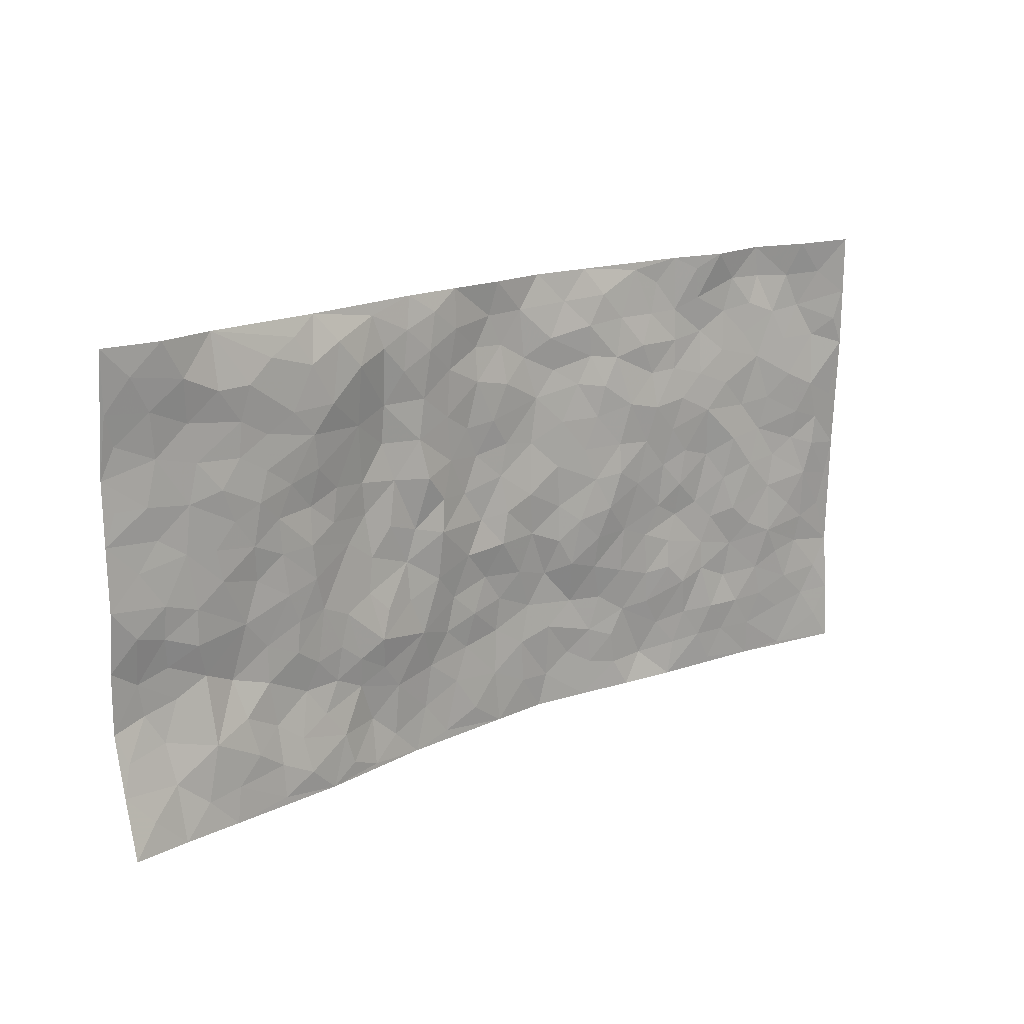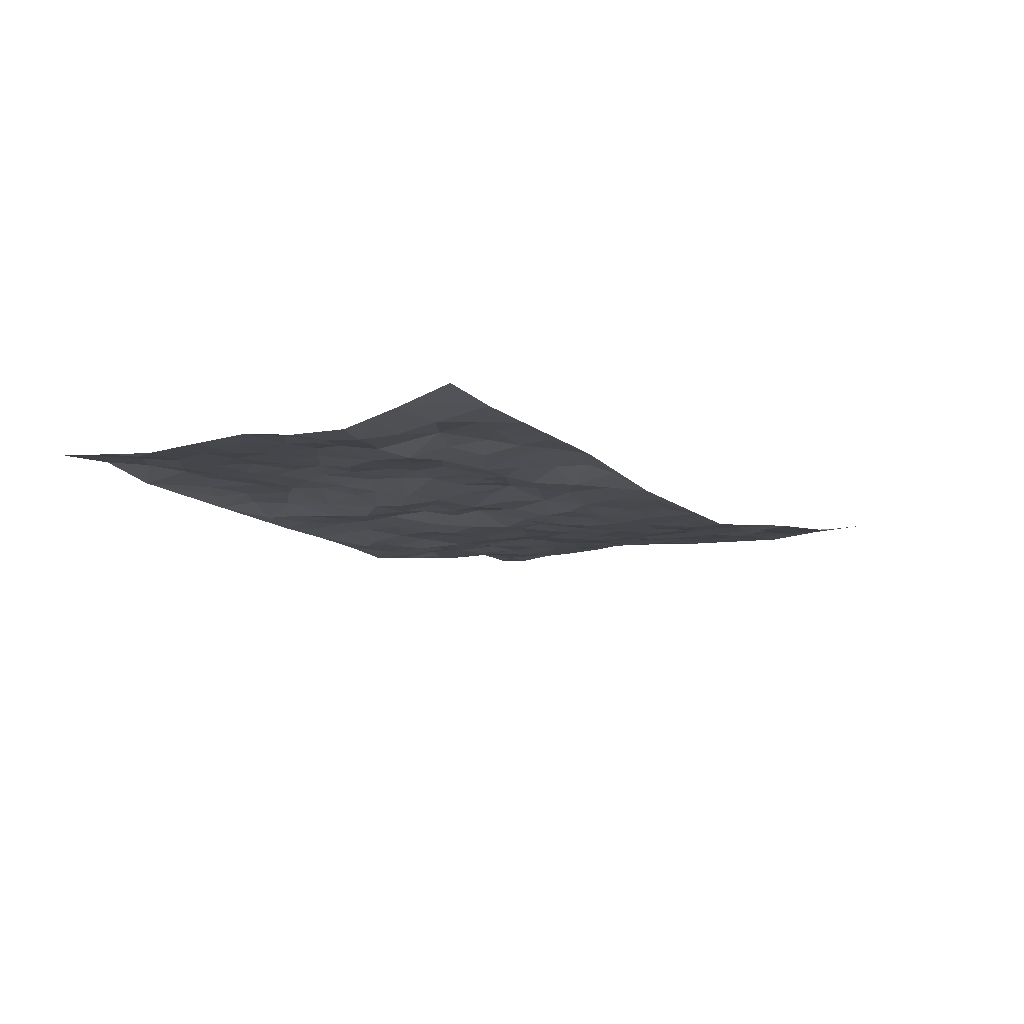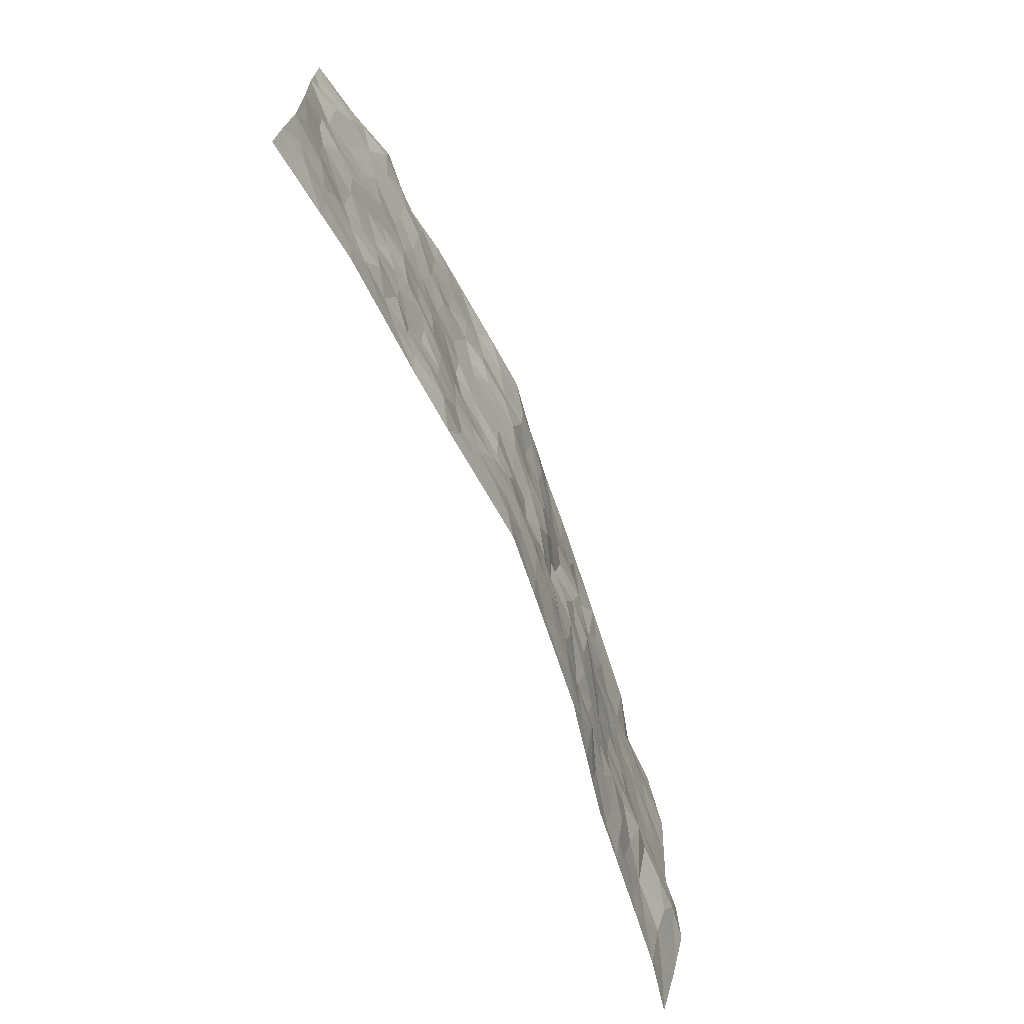
<metadata>
{"format":"obj","ext":"obj","renderer":"f3d","projection":"perspective","resolution":1024,"background":"white","views":[{"elev":16.9,"azim":-39.7,"up":"+Y"},{"elev":-9.1,"azim":-57.4,"up":"+Z"},{"elev":-69.3,"azim":112.6,"up":"+Y"}]}
</metadata>
<code>
v -0.9797 0.008174 0.06912
v -0.9781 0.9995 0.0383
v 0.9794 0.0036 0.05625
v 0.9718 1 0.06778
v -0.7985 0.3913 0.02515
v -0.9825 0.4991 0.02827
v -0.8595 0.3576 0.0107
v 0.001367 0.002794 -0.04084
v -0.9813 0.25 0.01015
v -0.9247 0.3375 0.007614
v -0.734 0.003085 0.03795
v -0.9803 0.1286 0.03747
v -0.7126 0.2925 0.002416
v -0.8577 0.003828 0.04862
v -0.8422 0.2882 0.007835
v -0.488 0.003096 0.01812
v -0.9596 0.1893 0.02285
v -0.2933 0.167 -0.01824
v -0.7782 0.322 0.01352
v -0.8634 0.1213 0.03014
v -0.9244 0.06738 0.0483
v -0.7959 0.06558 0.03635
v -0.672 0.1285 0.02936
v -0.7235 0.07627 0.03333
v -0.8749 0.207 0.01308
v -0.9119 0.2695 0.004232
v -0.7701 0.1787 0.03267
v -0.693 0.2109 0.02062
v -0.8663 0.4872 0.02757
v -0.9821 0.3746 0.01341
v -0.7353 0.9963 0.0146
v -0.5375 0.2224 -0.001317
v 0.2614 0.1585 -0.03218
v -0.9802 0.7506 0.01722
v -0.3676 0.3922 -0.0121
v -0.7825 0.7525 0.02397
v -0.7992 0.8313 0.02275
v -0.5817 0.4423 0.01568
v -0.5999 0.6055 0.01581
v -0.4907 0.9951 -0.00636
v -0.9582 0.6878 0.02135
v -0.6616 0.5621 0.02178
v -0.3897 0.7538 -0.007971
v -0.5098 0.2797 0.004489
v -0.46 0.2252 -0.003128
v -0.4949 0.1627 0.004364
v -0.4482 0.6365 -0.004673
v -0.3675 0.5594 -0.02331
v 0.1661 0.4733 -0.0311
v -0.3335 0.221 -0.01087
v -0.2099 0.6103 -0.0107
v -0.3757 0.6291 -0.01931
v -0.3018 0.05772 -0.01963
v -0.6264 0.7099 0.02145
v -0.3952 0.1943 -0.01023
v -0.8734 0.6176 0.0219
v -0.038 0.3489 -0.04132
v 0.05791 0.34 -0.03904
v 0.2966 0.4501 -0.004139
v -0.0965 0.5505 -0.03776
v -0.1648 0.5555 -0.01943
v 0.09206 0.6292 -0.04109
v -0.6339 0.3463 0.009767
v -0.7494 0.5734 0.02537
v -0.9517 0.8112 0.02063
v -0.5591 0.1301 0.01466
v -0.366 0.01289 -0.002998
v -0.7968 0.4651 0.02715
v -0.6177 0.1726 0.01153
v -0.6127 0.01958 0.02755
v -0.2439 0.002015 -0.02285
v -0.6145 0.08948 0.02353
v -0.5447 0.05471 0.02495
v -0.4293 0.03842 0.00843
v -0.4494 0.1049 0.007421
v -0.8926 0.686 0.02545
v -0.9711 0.875 0.02796
v -0.7375 0.5085 0.02532
v 0.0002383 0.9963 -0.04165
v -0.8034 0.6749 0.02589
v -0.5623 0.3149 0.01077
v -0.5121 0.461 0.009579
v 0.005765 0.5707 -0.0394
v -0.04997 0.4822 -0.03841
v 0.003221 0.4195 -0.02859
v -0.1238 0.1288 -0.03532
v -0.5684 0.6697 0.01536
v -0.9174 0.562 0.02456
v -0.7321 0.6907 0.02843
v -0.449 0.2967 0.0001205
v -0.6321 0.2678 0.008951
v -0.5 0.688 0.009905
v -0.1724 0.4845 -0.01437
v -0.2625 0.4351 -0.0234
v -0.6466 0.6486 0.02457
v -0.0103 0.1179 -0.04095
v -0.416 0.51 -0.01319
v -0.3425 0.2876 0.0001026
v -0.2403 0.503 -0.02282
v -0.18 0.3813 -0.02138
v -0.9819 0.6254 0.02296
v -0.7053 0.6224 0.02454
v -0.8145 0.5791 0.02581
v -0.3631 0.11 -0.01789
v -0.5205 0.5332 0.01113
v -0.6841 0.4061 0.01459
v -0.1301 0.3242 -0.03426
v -0.1493 0.2497 -0.03415
v -0.5178 0.6115 0.003344
v 0.1082 0.7274 -0.04234
v -0.003197 0.2157 -0.04697
v -0.07226 0.2736 -0.03511
v 0.005126 0.2891 -0.04413
v -0.4296 0.3634 -0.002488
v -0.1966 0.1842 -0.03135
v -0.6547 0.488 0.01367
v -0.5568 0.3811 0.01169
v -0.4924 0.3914 0.003673
v -0.3078 0.5237 -0.01777
v -0.2588 0.3494 -0.01815
v -0.3558 0.4663 -0.01771
v -0.2252 0.2706 -0.01682
v -0.09104 0.4111 -0.03185
v -0.5943 0.5313 0.0154
v -0.09189 0.1989 -0.0417
v -0.2132 0.09385 -0.03038
v -0.3986 0.2578 -0.002477
v -0.93 0.4362 0.02692
v -0.8693 0.4199 0.02115
v 0.0923 0.4229 -0.03622
v 0.2098 0.2385 -0.0414
v 0.08233 0.5166 -0.02961
v 0.01901 0.4878 -0.03178
v 0.1659 0.3925 -0.02841
v 0.7925 0.4969 0.02704
v 0.2193 0.4331 -0.01717
v 0.2662 0.3132 -0.02224
v 0.1603 0.5666 -0.02958
v 0.1221 0.9955 -0.05662
v -0.2928 0.6193 -0.02174
v 0.4244 0.8783 -0.01746
v 0.4903 0.9969 -0.01408
v -0.2144 0.7805 -0.02033
v -0.05961 0.8627 -0.04398
v -0.3215 0.348 -0.007464
v -0.4589 0.5658 -0.003163
v -0.07287 0.05361 -0.03362
v -0.157 0.02268 -0.03016
v 0.1242 0.003416 -0.04877
v 0.01225 0.858 -0.04809
v -0.01739 0.6986 -0.03608
v 0.4233 0.1972 -0.01316
v 0.3416 0.2898 -0.01543
v 0.5929 0.5266 0.002078
v 0.5256 0.5469 -9.59e-05
v 0.4577 0.1358 -0.01538
v 0.5235 0.2281 0.004988
v 0.4149 0.3617 -0.0115
v 0.02209 0.6398 -0.0409
v -0.06046 0.6265 -0.04273
v -0.1472 0.7289 -0.02941
v -0.08758 0.6922 -0.03841
v -0.06081 0.7901 -0.03558
v -0.1374 0.632 -0.03072
v 0.02047 0.7734 -0.03606
v 0.2448 0.9959 -0.04321
v -0.01971 0.925 -0.04773
v -0.2688 0.8459 -0.0143
v -0.1986 0.8799 -0.01672
v -0.3161 0.7811 -0.0219
v -0.2452 0.998 -0.02516
v -0.2283 0.6956 -0.01796
v -0.3183 0.7001 -0.02819
v -0.1404 0.829 -0.02889
v -0.1218 0.9978 -0.03162
v 0.2171 0.7448 -0.02889
v 0.1732 0.666 -0.03014
v 0.3259 0.5944 -0.006303
v 0.2608 0.5219 -0.01346
v 0.265 0.6651 -0.01601
v 0.4238 0.7432 -0.009241
v 0.3541 0.6828 -0.002351
v 0.2839 0.7328 -0.01242
v 0.06758 0.9265 -0.05041
v 0.07786 0.8209 -0.04911
v 0.1437 0.8559 -0.03708
v 0.2488 0.8719 -0.02623
v 0.3204 0.7927 -0.0151
v 0.2317 0.5946 -0.01974
v -0.8814 0.8674 0.03205
v -0.6818 0.8159 0.02289
v -0.8694 0.7748 0.02388
v -0.8548 0.998 0.04317
v -0.921 0.9399 0.03942
v -0.8093 0.9204 0.03647
v -0.7327 0.8843 0.0305
v -0.6056 0.9282 0.01906
v -0.6616 0.885 0.02795
v -0.6872 0.7451 0.02244
v -0.5596 0.8135 0.01987
v -0.6214 0.7804 0.01911
v -0.5107 0.8999 0.01557
v -0.3895 0.8778 0.006751
v -0.5458 0.9584 0.008317
v -0.463 0.8153 0.01455
v -0.4421 0.9359 0.007991
v -0.3459 0.9716 -0.01387
v -0.5105 0.7601 0.01518
v -0.3201 0.9009 -0.01086
v -0.2583 0.9304 -0.01541
v 0.1558 0.7832 -0.04184
v 0.254 0.803 -0.02879
v 0.1874 0.9308 -0.04308
v 0.3921 0.8113 -0.007414
v 0.3363 0.8796 -0.01982
v 0.3816 0.9806 -0.02572
v 0.2873 0.9364 -0.0254
v 0.4422 0.9463 -0.02068
v 0.3804 0.4929 -0.003511
v 0.3248 0.5282 -0.0005857
v 0.4839 0.6039 0.0001911
v 0.4313 0.664 0.001245
v 0.4055 0.5876 -0.003546
v 0.3545 0.191 -0.02209
v 0.4824 0.3353 -0.004357
v 0.46 0.5224 -0.0047
v 0.3467 0.3876 -0.01122
v -0.1235 0.9139 -0.02741
v -0.183 0.9578 -0.02105
v 0.3217 0.1342 -0.02326
v 0.6134 0.0155 0.004708
v 0.2002 0.3325 -0.02493
v 0.2705 0.3839 -0.01267
v 0.5849 0.2485 0.004407
v 0.7349 0.9981 0.002563
v 0.9803 0.2522 0.03861
v 0.4923 0.811 -0.007118
v 0.7183 0.4876 0.02452
v 0.4884 0.7458 -0.00507
v 0.9798 0.5008 0.046
v 0.6704 0.2951 0.01143
v 0.5101 0.4681 0.0007015
v 0.7772 0.3117 0.03567
v 0.5627 0.4162 -0.001156
v 0.4909 0.0025 -0.006112
v 0.09048 0.2527 -0.04755
v 0.5067 0.0776 -0.006692
v 0.1354 0.3197 -0.04459
v 0.4175 0.2672 -0.01126
v 0.8744 0.2665 0.03378
v 0.6422 0.4623 0.01213
v 0.5792 0.08303 0.0042
v 0.4498 0.4261 -0.007819
v 0.6086 0.3725 0.005634
v 0.288 0.2334 -0.03027
v 0.4788 0.2723 -1.401e-05
v 0.266 0.07985 -0.03382
v 0.3685 0.003319 -0.01896
v 0.2462 0.003536 -0.03392
v 0.2027 0.1159 -0.04219
v 0.06833 0.1704 -0.04304
v 0.1456 0.1905 -0.04085
v 0.6134 0.1485 0.01181
v 0.7767 0.4233 0.03044
v 0.7484 0.2222 0.0255
v 0.6525 0.08193 0.008955
v 0.6691 0.3853 0.01972
v 0.7179 0.34 0.02492
v 0.8864 0.3272 0.03846
v 0.7464 0.5673 0.02017
v 0.6932 0.1467 0.01661
v 0.7644 0.1513 0.02616
v 0.8402 0.3682 0.03723
v 0.9434 0.3508 0.03983
v 0.8864 0.4391 0.04353
v 0.5834 0.3137 0.002519
v 0.8218 0.1077 0.03051
v 0.3339 0.06451 -0.02532
v 0.4137 0.06941 -0.02634
v 0.07205 0.07864 -0.04271
v 0.1441 0.07364 -0.04721
v 0.9773 0.751 0.06058
v 0.7334 0.0805 0.01833
v 0.6569 0.2166 0.006142
v 0.962 0.4257 0.04318
v 0.9072 0.5096 0.04728
v 0.8087 0.2516 0.03315
v 0.5342 0.149 -0.0005824
v 0.7361 0.002837 0.01463
v 0.5042 0.3946 -0.008258
v 0.9408 0.06587 0.0483
v 0.9802 0.1282 0.04992
v 0.8409 0.182 0.03511
v 0.9 0.1264 0.0394
v 0.8308 0.01074 0.03091
v 0.9387 0.1903 0.04237
v 0.6665 0.5558 0.01839
v 0.6931 0.6325 0.01368
v 0.5859 0.6357 0.009835
v 0.8259 0.6917 0.038
v 0.6328 0.771 0.005104
v 0.957 0.6258 0.05164
v 0.7683 0.6416 0.02562
v 0.8556 0.5953 0.03984
v 0.7347 0.744 0.01938
v 0.8476 0.5307 0.03315
v 0.9167 0.5746 0.04635
v 0.8915 0.6599 0.04954
v 0.6411 0.6921 0.01174
v 0.5664 0.7234 0.002399
v 0.51 0.6742 0.003519
v 0.8546 0.8525 0.02787
v 0.7137 0.8711 0.008329
v 0.8128 0.777 0.02932
v 0.8982 0.7784 0.04007
v 0.7816 0.8443 0.01919
v 0.9717 0.8755 0.06354
v 0.6956 0.8023 0.01008
v 0.9518 0.8123 0.0588
v 0.744 0.9311 0.001017
v 0.8521 0.9982 0.04003
v 0.6116 0.9966 0.01025
v 0.8213 0.926 0.02157
v 0.9051 0.9287 0.04463
v 0.6629 0.934 -0.0001461
v 0.5581 0.9002 -0.006276
v 0.4929 0.88 -0.01258
v 0.551 0.9681 -0.002395
v 0.5716 0.8207 -0.009162
v 0.638 0.8601 -0.00151
f 29 6 128
f 12 21 20
f 26 10 9
f 55 45 46
f 27 19 15
f 26 9 17
f 101 6 88
f 12 1 21
f 7 15 19
f 125 86 96
f 84 123 85
f 129 29 128
f 25 27 15
f 12 20 17
f 73 75 66
f 22 14 11
f 26 17 25
f 9 12 17
f 25 15 26
f 5 129 7
f 52 146 48
f 55 18 50
f 7 19 5
f 20 27 25
f 124 82 105
f 41 76 34
f 20 14 22
f 14 20 21
f 14 21 1
f 24 22 11
f 24 27 22
f 72 66 69
f 69 32 91
f 70 24 11
f 24 23 27
f 17 20 25
f 27 20 22
f 10 15 7
f 10 26 15
f 23 28 27
f 27 13 19
f 28 23 69
f 13 27 28
f 119 121 94
f 10 7 129
f 6 30 128
f 9 10 30
f 36 192 80
f 80 102 89
f 118 81 44
f 64 103 78
f 115 126 86
f 45 32 46
f 91 63 13
f 129 68 29
f 95 87 54
f 95 54 199
f 202 40 204
f 82 97 105
f 29 88 6
f 18 55 104
f 148 126 71
f 38 82 124
f 50 18 122
f 117 82 38
f 5 19 106
f 82 117 118
f 80 64 102
f 127 45 55
f 194 77 190
f 98 35 114
f 39 124 105
f 127 50 98
f 106 19 13
f 66 75 46
f 39 95 42
f 63 117 38
f 95 89 102
f 101 56 76
f 51 140 99
f 18 53 126
f 62 83 132
f 45 127 90
f 112 113 57
f 103 29 68
f 130 85 58
f 109 39 105
f 35 94 121
f 113 246 58
f 151 165 163
f 120 100 94
f 114 127 98
f 192 190 65
f 95 39 87
f 36 191 37
f 67 104 74
f 56 101 88
f 13 63 106
f 192 34 76
f 268 241 243
f 108 115 125
f 93 84 60
f 133 84 85
f 156 288 157
f 101 76 41
f 80 103 64
f 105 97 146
f 99 61 51
f 92 109 47
f 125 96 111
f 158 227 153
f 75 104 55
f 69 66 32
f 81 91 32
f 106 78 68
f 42 64 78
f 77 34 65
f 24 70 72
f 75 73 16
f 16 71 67
f 2 34 77
f 13 28 91
f 103 56 88
f 56 80 76
f 72 69 23
f 11 16 70
f 16 73 70
f 16 67 74
f 115 18 126
f 24 72 23
f 73 72 70
f 16 74 75
f 72 73 66
f 32 45 44
f 84 83 60
f 66 46 32
f 78 106 116
f 117 63 81
f 67 53 104
f 103 68 78
f 69 91 28
f 36 80 89
f 106 38 116
f 106 68 5
f 81 118 117
f 62 132 138
f 32 44 81
f 53 67 71
f 57 58 85
f 123 100 107
f 93 60 61
f 33 230 224
f 8 96 147
f 132 133 130
f 140 48 119
f 93 100 123
f 122 98 50
f 164 60 160
f 53 71 126
f 125 112 108
f 193 194 195
f 75 55 46
f 63 91 81
f 56 103 80
f 196 198 31
f 18 104 53
f 121 48 97
f 38 106 63
f 118 97 82
f 97 35 121
f 51 172 140
f 130 134 49
f 87 39 109
f 288 252 263
f 97 114 35
f 47 43 92
f 57 113 58
f 248 130 58
f 34 101 41
f 114 90 127
f 116 124 42
f 145 94 35
f 118 114 97
f 167 79 175
f 98 145 35
f 85 123 57
f 43 47 52
f 199 36 89
f 42 78 116
f 159 83 62
f 88 29 103
f 74 104 75
f 118 44 90
f 173 140 172
f 42 95 102
f 190 192 37
f 65 190 77
f 89 95 199
f 125 111 112
f 92 87 109
f 18 115 122
f 177 180 176
f 112 57 107
f 109 105 146
f 93 94 100
f 285 286 275
f 96 86 147
f 137 232 131
f 57 123 107
f 87 92 208
f 49 134 136
f 132 130 49
f 161 164 162
f 50 127 55
f 122 108 107
f 122 107 100
f 48 140 52
f 118 90 114
f 99 119 94
f 123 84 93
f 36 37 192
f 48 121 119
f 120 122 100
f 39 42 124
f 38 124 116
f 248 58 246
f 44 45 90
f 98 122 120
f 146 52 47
f 94 93 99
f 168 209 170
f 212 183 188
f 202 197 200
f 42 102 64
f 107 108 112
f 99 93 61
f 8 280 96
f 112 111 113
f 125 115 86
f 115 108 122
f 128 30 10
f 5 68 129
f 10 129 128
f 132 49 138
f 83 84 133
f 130 133 85
f 83 133 132
f 248 134 130
f 156 152 224
f 151 110 165
f 212 186 211
f 153 224 249
f 254 251 244
f 246 261 262
f 225 158 249
f 49 136 179
f 185 184 150
f 214 188 181
f 181 188 182
f 161 163 174
f 143 170 172
f 110 211 185
f 184 79 167
f 174 228 169
f 62 110 159
f 163 150 144
f 210 169 229
f 170 143 168
f 176 211 110
f 98 120 145
f 94 145 120
f 48 146 97
f 109 146 47
f 148 86 126
f 147 86 148
f 71 8 148
f 8 147 148
f 244 276 254
f 232 136 134
f 174 143 161
f 60 83 160
f 163 162 151
f 159 160 83
f 261 281 262
f 259 281 149
f 219 220 59
f 246 113 111
f 33 255 131
f 157 256 152
f 137 255 153
f 230 278 279
f 262 260 33
f 154 155 242
f 131 255 137
f 248 131 232
f 281 280 149
f 259 258 278
f 220 179 59
f 159 151 160
f 162 160 151
f 164 61 60
f 228 174 144
f 144 174 163
f 159 110 151
f 161 172 164
f 186 184 185
f 161 162 163
f 61 164 51
f 160 162 164
f 187 217 213
f 150 163 165
f 205 202 200
f 79 184 139
f 170 43 173
f 174 169 143
f 161 143 172
f 167 144 150
f 176 180 183
f 172 170 173
f 223 226 221
f 185 150 165
f 99 140 119
f 207 206 203
f 172 51 164
f 43 52 173
f 173 52 140
f 167 175 228
f 228 229 169
f 210 168 169
f 177 110 62
f 189 138 179
f 62 138 177
f 136 232 233
f 181 182 222
f 150 184 167
f 178 180 189
f 49 179 138
f 177 138 189
f 180 178 182
f 178 179 220
f 307 308 304
f 222 223 221
f 215 187 188
f 176 183 212
f 187 213 186
f 214 215 188
f 185 211 186
f 237 181 239
f 182 188 183
f 110 185 165
f 216 215 141
f 211 176 212
f 182 183 180
f 176 110 177
f 213 184 186
f 178 189 179
f 177 189 180
f 195 190 37
f 197 198 200
f 195 194 190
f 34 192 65
f 80 192 76
f 37 196 195
f 194 2 77
f 193 2 194
f 196 37 191
f 31 193 195
f 198 196 191
f 31 195 196
f 199 201 191
f 197 204 31
f 198 191 201
f 31 198 197
f 201 199 54
f 36 199 191
f 54 208 201
f 208 43 205
f 208 54 87
f 198 201 200
f 206 205 203
f 43 170 203
f 210 207 209
f 40 202 206
f 31 204 40
f 197 202 204
f 208 205 200
f 43 203 205
f 205 206 202
f 203 209 207
f 171 40 207
f 40 206 207
f 208 200 201
f 43 208 92
f 170 209 203
f 168 143 169
f 207 210 171
f 168 210 209
f 188 187 212
f 212 187 186
f 166 139 213
f 184 213 139
f 237 214 181
f 215 214 141
f 216 141 218
f 213 217 166
f 142 166 216
f 217 216 166
f 187 215 217
f 216 217 215
f 237 141 214
f 142 216 218
f 223 222 182
f 179 136 59
f 223 220 219
f 267 238 251
f 237 327 141
f 223 182 178
f 158 290 253
f 220 223 178
f 59 233 227
f 233 59 136
f 248 246 131
f 153 249 158
f 251 254 267
f 223 219 226
f 111 261 246
f 297 251 238
f 276 256 157
f 167 228 144
f 229 228 175
f 175 171 229
f 229 171 210
f 260 257 33
f 265 271 272
f 266 289 283
f 269 243 250
f 249 224 152
f 266 283 271
f 227 233 137
f 253 227 158
f 325 313 320
f 135 264 275
f 310 329 239
f 270 298 297
f 249 256 225
f 275 273 269
f 311 222 221
f 155 154 299
f 234 276 157
f 310 311 299
f 222 239 181
f 221 226 155
f 266 263 252
f 242 290 244
f 264 273 275
f 273 264 243
f 242 244 154
f 276 290 225
f 288 234 157
f 240 282 302
f 275 286 306
f 225 290 158
f 234 263 284
f 241 254 276
f 233 232 137
f 137 153 227
f 264 135 238
f 244 251 154
f 260 259 257
f 227 253 219
f 33 224 255
f 154 297 299
f 240 302 307
f 297 154 251
f 264 268 243
f 253 226 219
f 271 284 263
f 277 294 293
f 290 242 253
f 241 234 284
f 59 227 219
f 242 155 226
f 252 245 231
f 157 152 156
f 257 230 33
f 152 256 249
f 278 230 257
f 262 33 131
f 224 153 255
f 259 278 257
f 134 248 232
f 230 279 224
f 96 261 111
f 261 96 280
f 280 281 261
f 246 262 131
f 252 247 245
f 268 267 241
f 283 277 272
f 288 247 252
f 275 274 285
f 295 291 294
f 267 268 264
f 263 234 288
f 309 310 299
f 290 276 244
f 283 272 271
f 267 254 241
f 265 243 241
f 236 240 285
f 297 238 270
f 303 305 298
f 241 276 234
f 221 155 299
f 272 277 293
f 250 243 287
f 286 285 240
f 284 271 265
f 271 263 266
f 295 3 291
f 225 256 276
f 241 284 265
f 289 266 231
f 3 292 291
f 321 235 323
f 293 294 296
f 279 278 258
f 245 279 258
f 279 156 224
f 260 281 259
f 280 8 149
f 262 281 260
f 231 266 252
f 267 264 238
f 306 304 270
f 283 289 295
f 243 269 273
f 236 269 250
f 294 292 296
f 274 236 285
f 269 274 275
f 250 287 293
f 245 289 231
f 236 274 269
f 156 279 247
f 242 226 253
f 247 279 245
f 243 265 287
f 288 156 247
f 265 272 293
f 296 292 236
f 293 287 265
f 295 294 277
f 277 283 295
f 236 250 296
f 289 3 295
f 292 294 291
f 293 296 250
f 300 304 308
f 325 320 235
f 329 330 326
f 270 304 303
f 270 303 298
f 309 305 301
f 135 306 270
f 299 297 298
f 298 309 299
f 238 135 270
f 300 314 305
f 303 300 305
f 304 306 307
f 300 303 304
f 282 319 315
f 322 325 235
f 275 306 135
f 307 306 286
f 240 307 286
f 308 307 302
f 302 282 308
f 308 282 315
f 305 309 298
f 310 309 301
f 310 301 329
f 310 239 311
f 222 311 239
f 299 311 221
f 319 312 315
f 312 323 316
f 301 305 318
f 305 314 316
f 300 308 315
f 316 314 312
f 312 314 315
f 315 314 300
f 323 312 324
f 316 313 318
f 282 4 317
f 330 313 325
f 4 321 324
f 235 320 323
f 282 317 319
f 312 319 317
f 326 325 322
f 316 320 313
f 316 318 305
f 142 218 327
f 327 218 141
f 316 323 320
f 324 312 317
f 4 324 317
f 321 323 324
f 318 313 330
f 328 326 322
f 326 327 329
f 329 327 237
f 326 328 327
f 322 142 328
f 327 328 142
f 329 237 239
f 301 318 330
f 326 330 325
f 330 329 301

</code>
